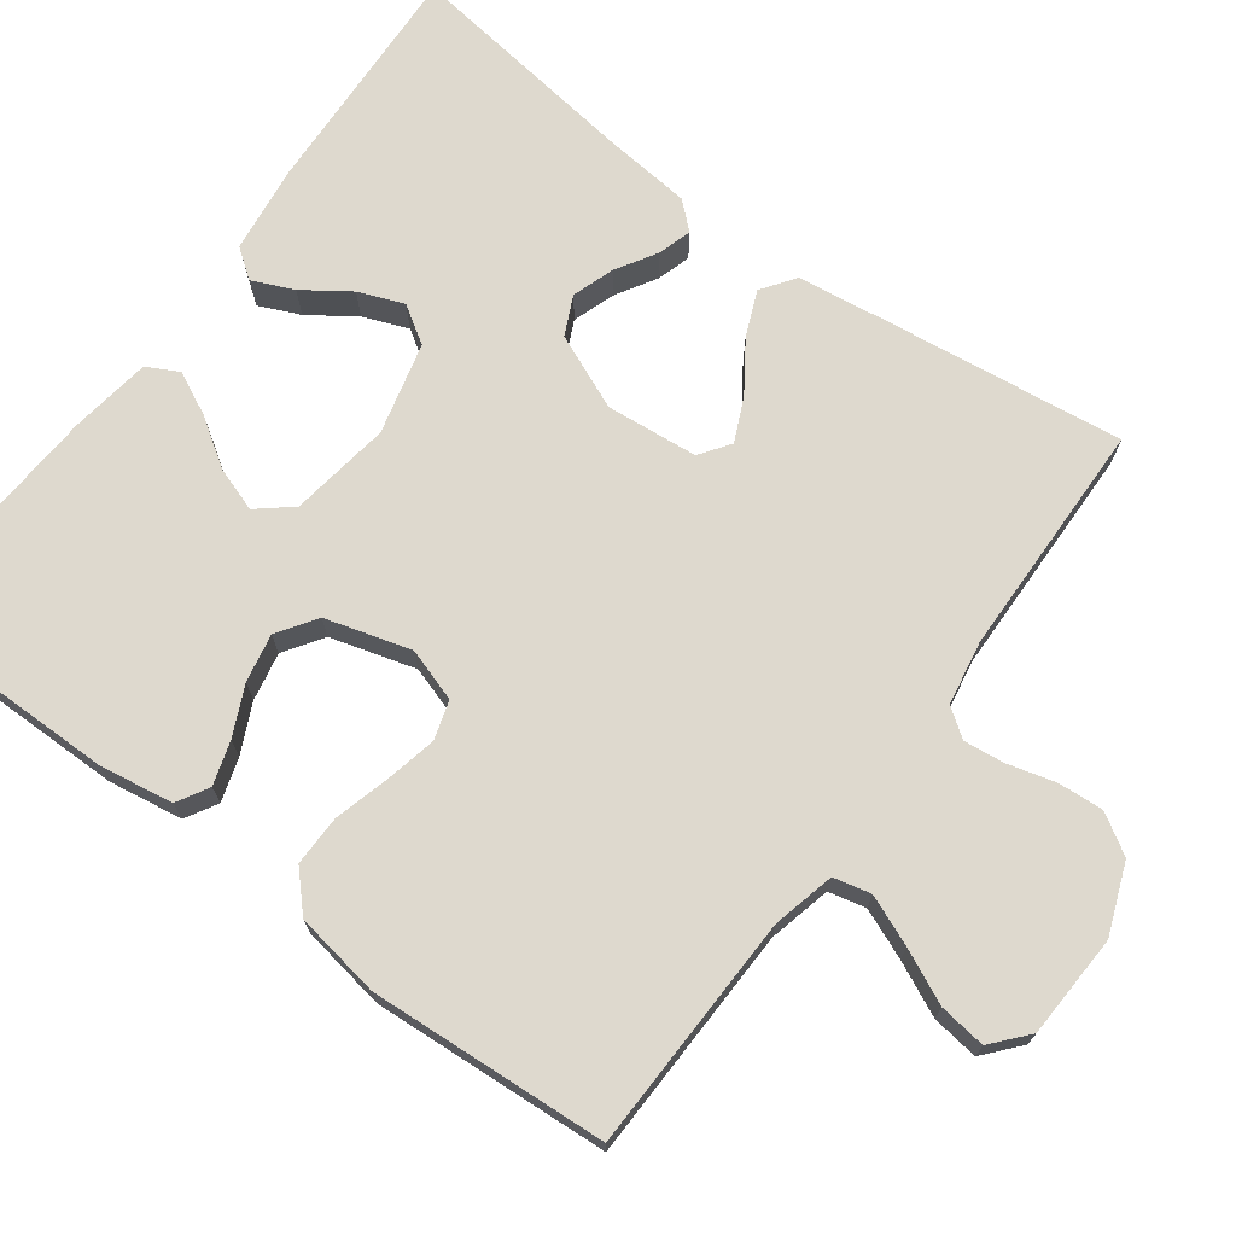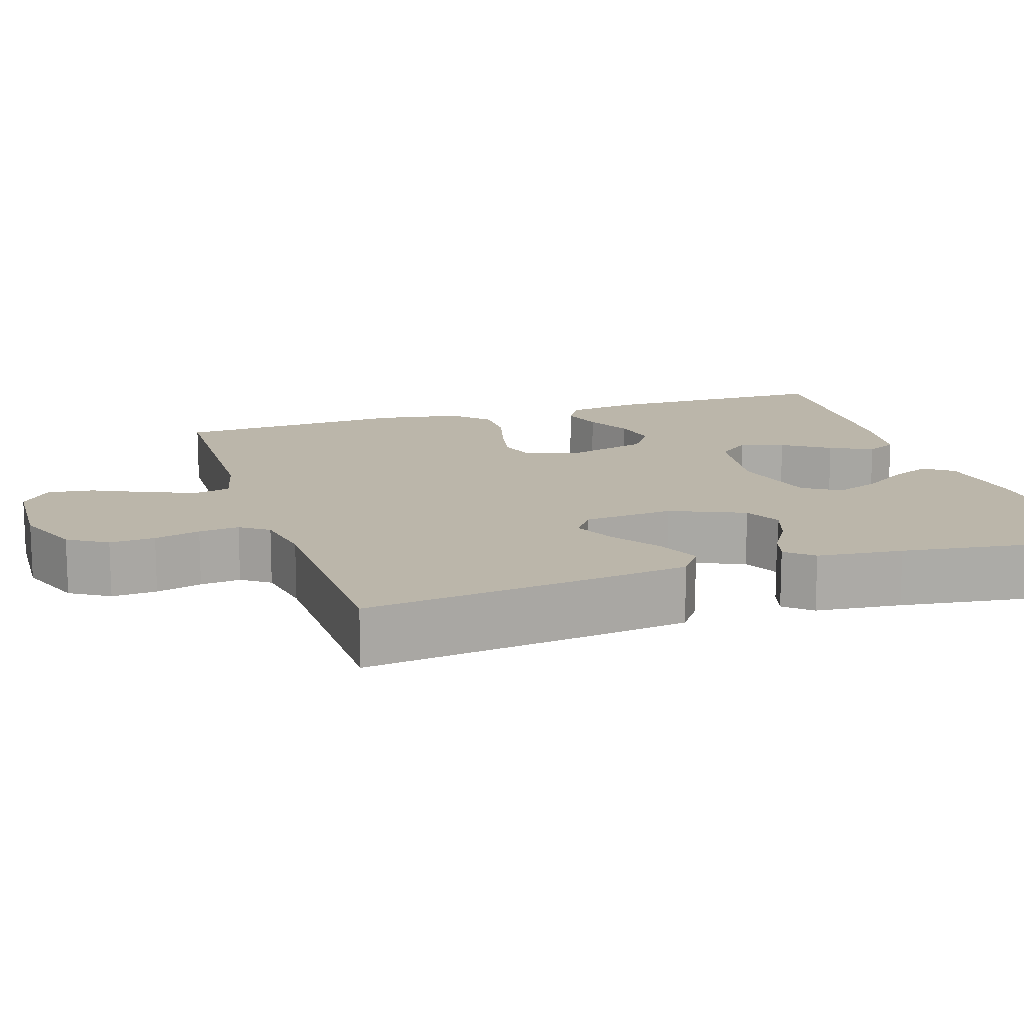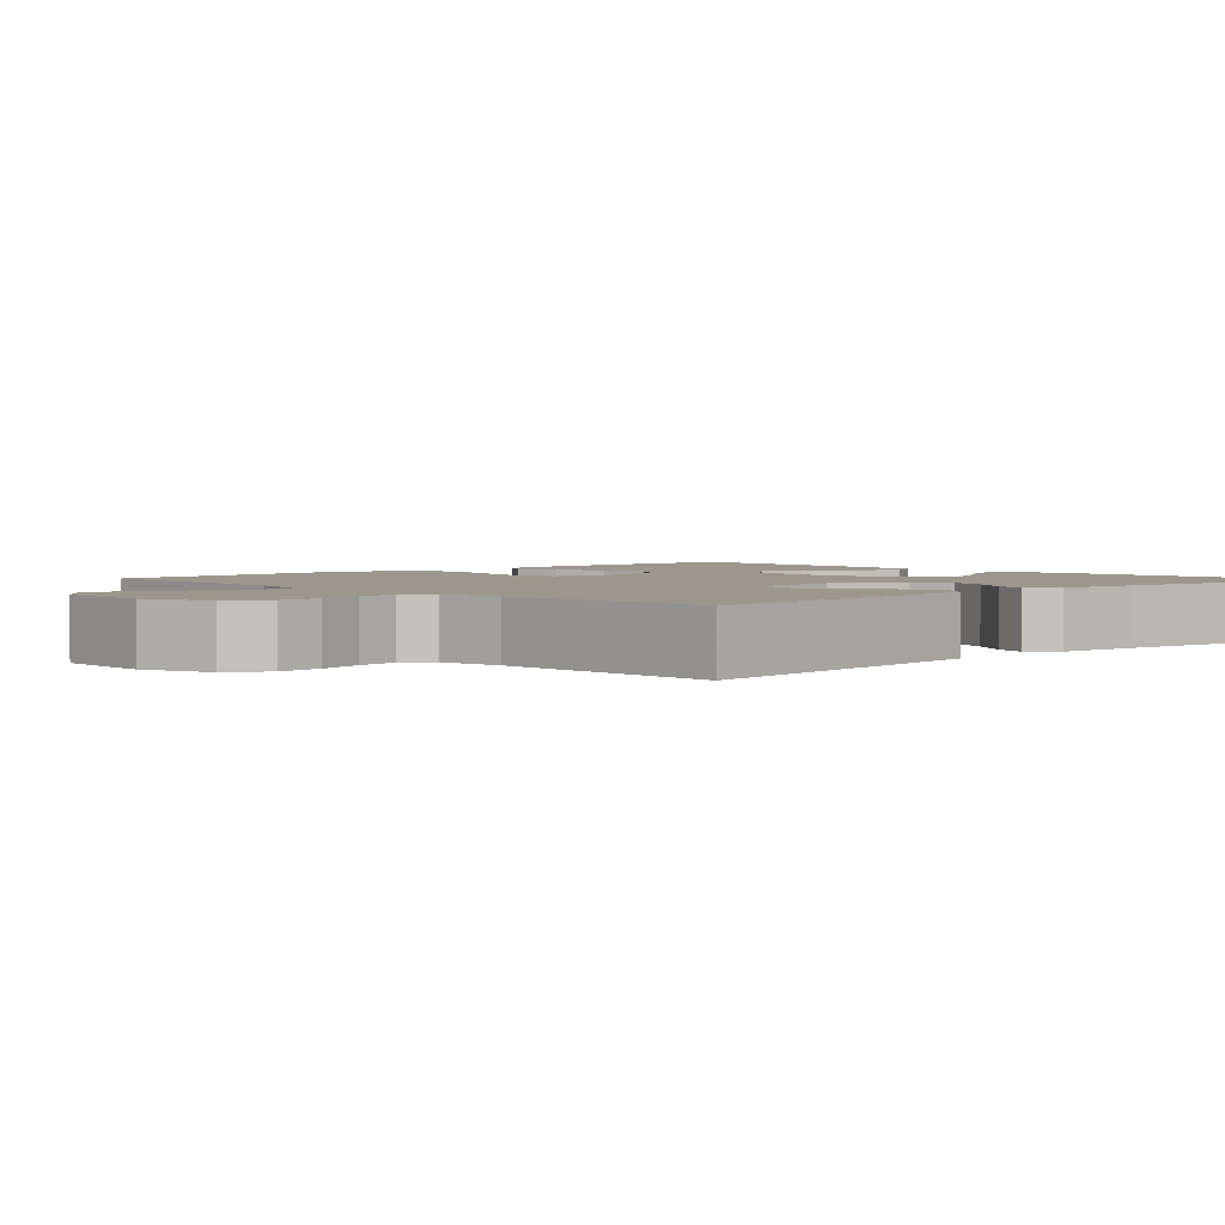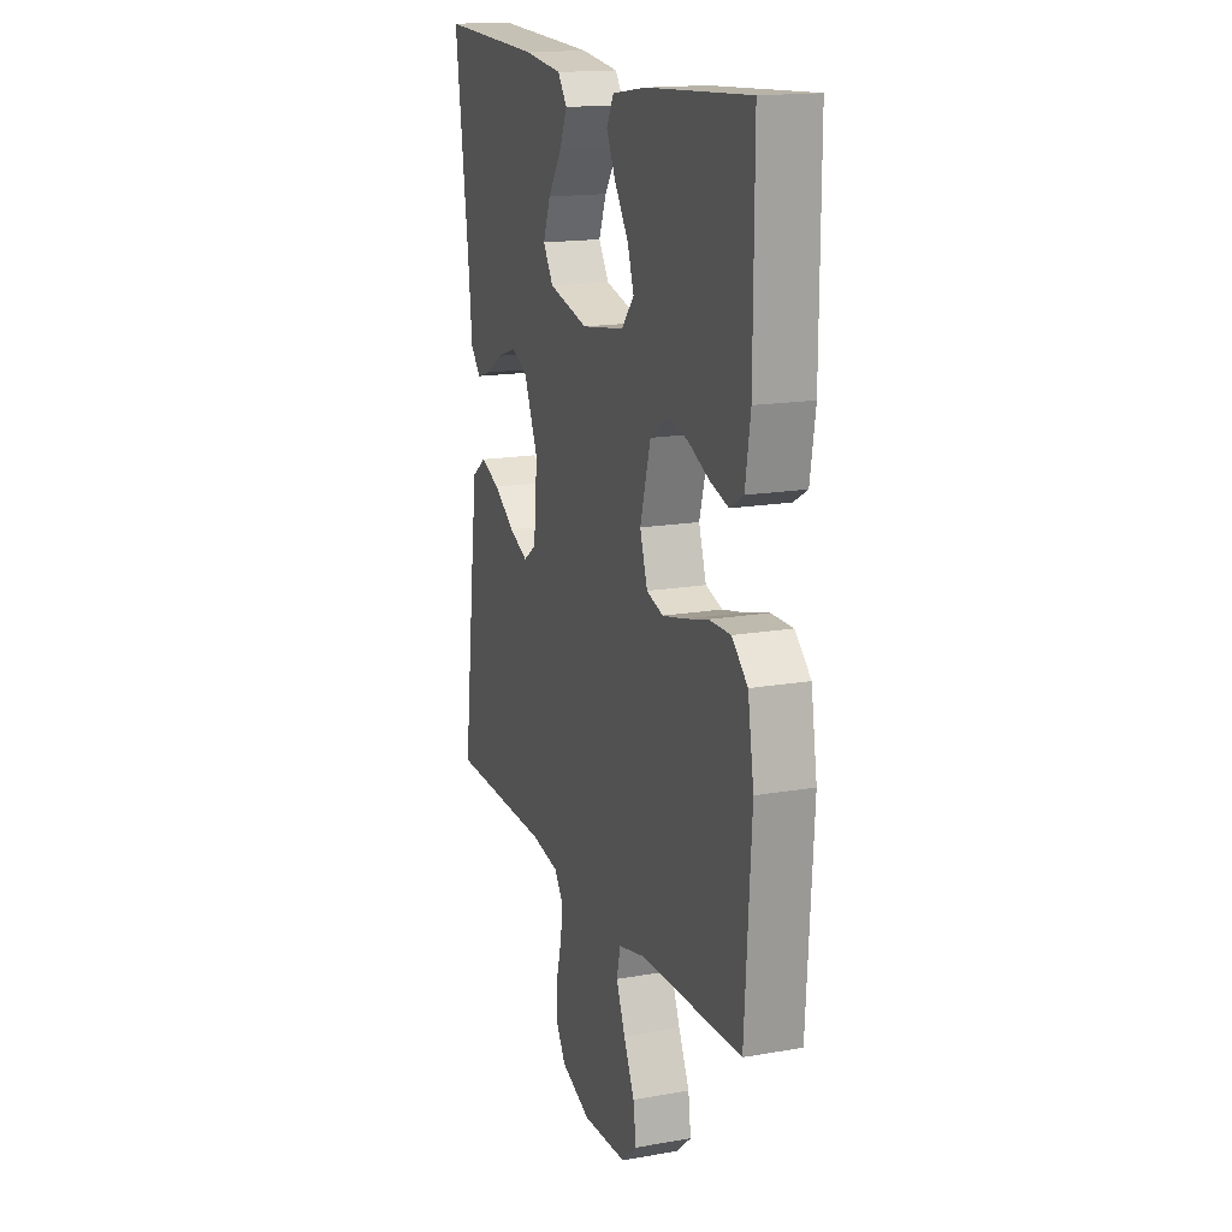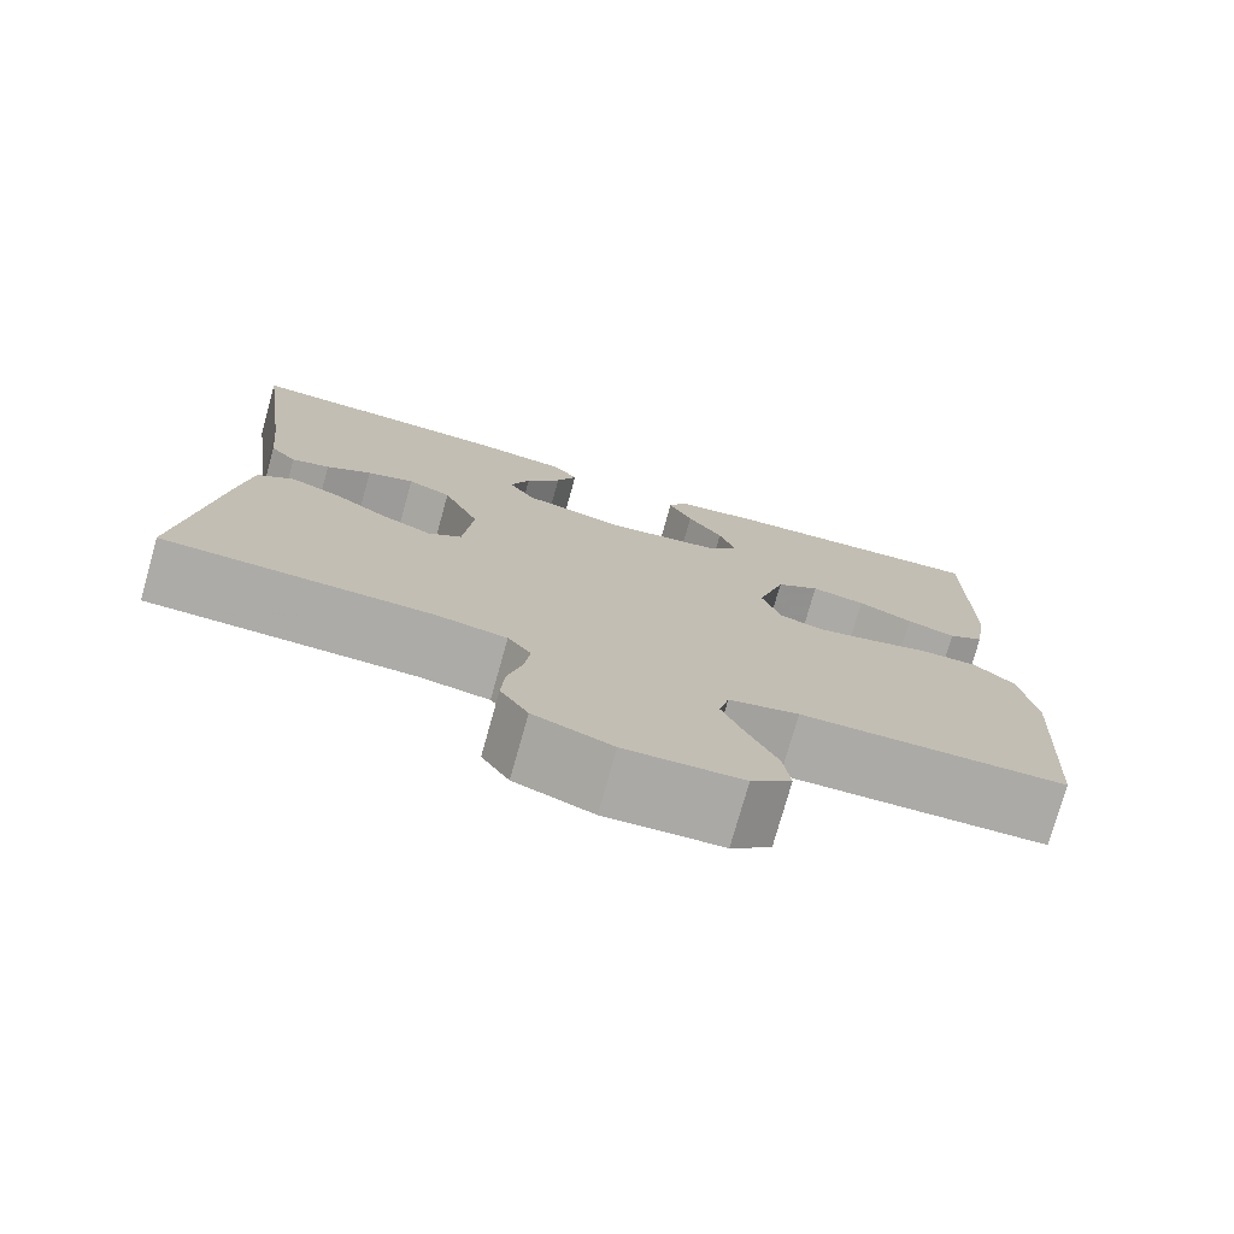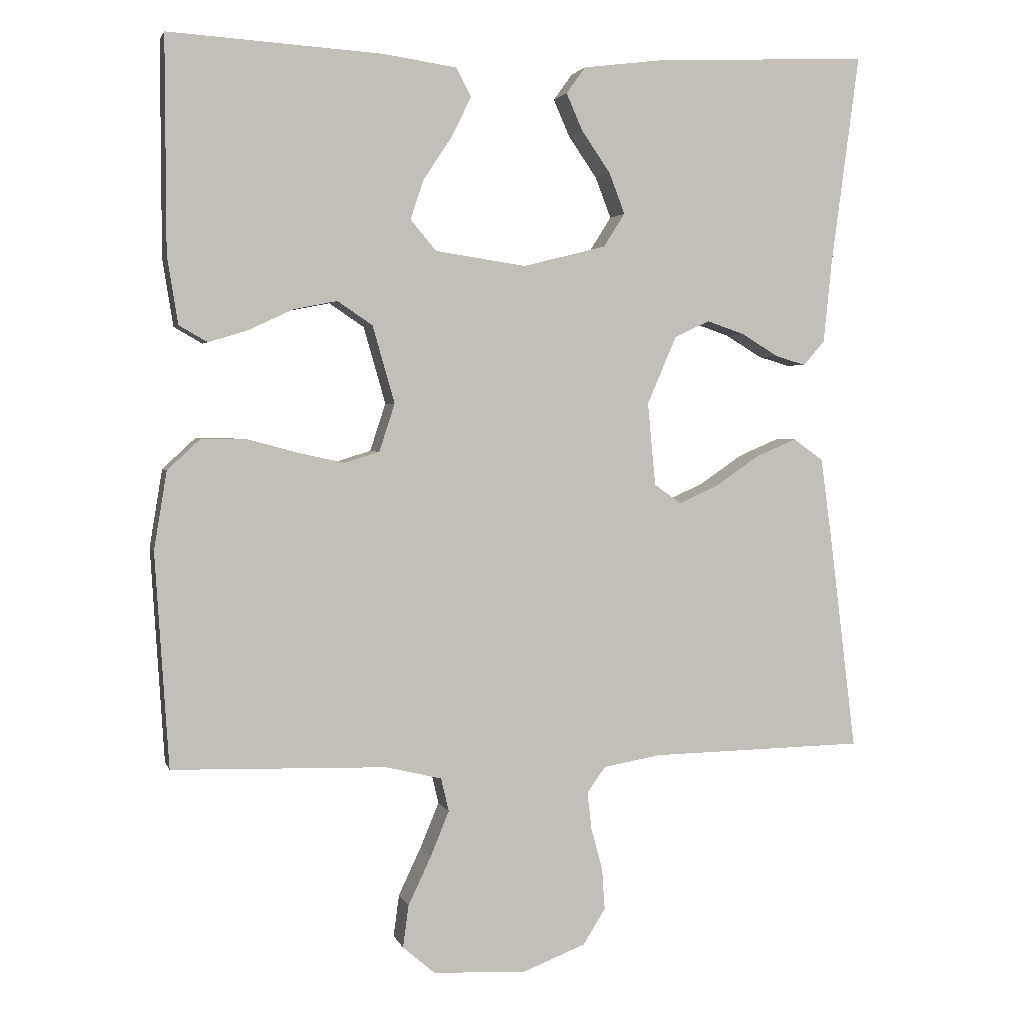
<metadata>
{"format":"obj","ext":"obj","renderer":"f3d","projection":"perspective","resolution":1024,"background":"white","views":[{"elev":71.4,"azim":126.4,"up":"+Y"},{"elev":14.0,"azim":-107.9,"up":"+Y"},{"elev":2.7,"azim":-133.2,"up":"+Y"},{"elev":16.4,"azim":70.2,"up":"+Z"},{"elev":-76.0,"azim":-15.7,"up":"+Z"},{"elev":2.7,"azim":166.1,"up":"+Z"}]}
</metadata>
<code>
v 0.5 0.07 0.5
v 0.499 0.07 0.2
v 0.484 0.07 0.106
v 0.444 0.07 0.083
v 0.389 0.07 0.1
v 0.327 0.07 0.129
v 0.266 0.07 0.141
v 0.217 0.07 0.108
v 0.186 0.07 0
v 0.208 0.07 -0.067
v 0.257 0.07 -0.082
v 0.321 0.07 -0.068
v 0.391 0.07 -0.049
v 0.455 0.07 -0.048
v 0.501 0.07 -0.091
v 0.519 0.07 -0.2
v 0.5 0.07 -0.5
v 0.2 0.07 -0.508
v 0.121 0.07 -0.527
v 0.11 0.07 -0.574
v 0.136 0.07 -0.637
v 0.168 0.07 -0.705
v 0.176 0.07 -0.764
v 0.131 0.07 -0.803
v 0 0.07 -0.809
v -0.088 0.07 -0.775
v -0.119 0.07 -0.725
v -0.115 0.07 -0.667
v -0.099 0.07 -0.608
v -0.093 0.07 -0.556
v -0.119 0.07 -0.52
v -0.2 0.07 -0.506
v -0.5 0.07 -0.5
v -0.463 0.07 -0.2
v -0.447 0.07 -0.082
v -0.405 0.07 -0.052
v -0.348 0.07 -0.076
v -0.286 0.07 -0.118
v -0.231 0.07 -0.143
v -0.193 0.07 -0.116
v -0.182 0.07 0
v -0.223 0.07 0.095
v -0.272 0.07 0.118
v -0.325 0.07 0.1
v -0.376 0.07 0.069
v -0.419 0.07 0.056
v -0.449 0.07 0.09
v -0.46 0.07 0.2
v -0.5 0.07 0.5
v -0.2 0.07 0.487
v -0.088 0.07 0.473
v -0.061 0.07 0.436
v -0.084 0.07 0.384
v -0.124 0.07 0.326
v -0.146 0.07 0.269
v -0.116 0.07 0.222
v 0 0.07 0.193
v 0.127 0.07 0.212
v 0.163 0.07 0.255
v 0.144 0.07 0.311
v 0.104 0.07 0.371
v 0.077 0.07 0.426
v 0.098 0.07 0.466
v 0.2 0.07 0.481
v 0.5 0 0.5
v 0.499 0 0.2
v 0.484 0 0.106
v 0.444 0 0.083
v 0.389 0 0.1
v 0.327 0 0.129
v 0.266 0 0.141
v 0.217 0 0.108
v 0.186 0 0
v 0.208 0 -0.067
v 0.257 0 -0.082
v 0.321 0 -0.068
v 0.391 0 -0.049
v 0.455 0 -0.048
v 0.501 0 -0.091
v 0.519 0 -0.2
v 0.5 0 -0.5
v 0.2 0 -0.508
v 0.121 0 -0.527
v 0.11 0 -0.574
v 0.136 0 -0.637
v 0.168 0 -0.705
v 0.176 0 -0.764
v 0.131 0 -0.803
v 0 0 -0.809
v -0.088 0 -0.775
v -0.119 0 -0.725
v -0.115 0 -0.667
v -0.099 0 -0.608
v -0.093 0 -0.556
v -0.119 0 -0.52
v -0.2 0 -0.506
v -0.5 0 -0.5
v -0.463 0 -0.2
v -0.447 0 -0.082
v -0.405 0 -0.052
v -0.348 0 -0.076
v -0.286 0 -0.118
v -0.231 0 -0.143
v -0.193 0 -0.116
v -0.182 0 0
v -0.223 0 0.095
v -0.272 0 0.118
v -0.325 0 0.1
v -0.376 0 0.069
v -0.419 0 0.056
v -0.449 0 0.09
v -0.46 0 0.2
v -0.5 0 0.5
v -0.2 0 0.487
v -0.088 0 0.473
v -0.061 0 0.436
v -0.084 0 0.384
v -0.124 0 0.326
v -0.146 0 0.269
v -0.116 0 0.222
v 0 0 0.193
v 0.127 0 0.212
v 0.163 0 0.255
v 0.144 0 0.311
v 0.104 0 0.371
v 0.077 0 0.426
v 0.098 0 0.466
v 0.2 0 0.481
f 4 5 6
f 3 4 6
f 2 3 6
f 1 2 6
f 64 1 6
f 63 64 6
f 62 63 6
f 61 62 6
f 60 61 6
f 59 60 6 7
f 58 59 7 8
f 57 58 8 9
f 56 57 9 10
f 52 53 54
f 51 52 54
f 50 51 54
f 49 50 54
f 48 49 54
f 48 54 55
f 47 48 55
f 46 47 55
f 45 46 55
f 44 45 55
f 43 44 55 56
f 36 37 38
f 35 36 38
f 34 35 38
f 33 34 38
f 32 33 38
f 31 32 38 39
f 30 31 39 40
f 27 28 29
f 26 27 29
f 25 26 29
f 24 25 29
f 23 24 29
f 22 23 29
f 21 22 29
f 20 21 29 30
f 30 40 41
f 20 30 41
f 19 20 41
f 16 17 18
f 15 16 18
f 14 15 18
f 13 14 18
f 12 13 18
f 11 12 18 19
f 42 43 56 10
f 10 11 19 41
f 10 41 42
f 70 69 68
f 70 68 67
f 70 67 66
f 70 66 65
f 70 65 128
f 70 128 127
f 70 127 126
f 70 126 125
f 70 125 124
f 71 70 124 123
f 72 71 123 122
f 73 72 122 121
f 74 73 121 120
f 118 117 116
f 118 116 115
f 118 115 114
f 118 114 113
f 118 113 112
f 119 118 112
f 119 112 111
f 119 111 110
f 119 110 109
f 119 109 108
f 120 119 108 107
f 102 101 100
f 102 100 99
f 102 99 98
f 102 98 97
f 102 97 96
f 103 102 96 95
f 104 103 95 94
f 93 92 91
f 93 91 90
f 93 90 89
f 93 89 88
f 93 88 87
f 93 87 86
f 93 86 85
f 94 93 85 84
f 105 104 94
f 105 94 84
f 105 84 83
f 82 81 80
f 82 80 79
f 82 79 78
f 82 78 77
f 82 77 76
f 83 82 76 75
f 74 120 107 106
f 105 83 75 74
f 106 105 74
f 1 65 66 2
f 2 66 67 3
f 3 67 68 4
f 4 68 69 5
f 5 69 70 6
f 6 70 71 7
f 7 71 72 8
f 8 72 73 9
f 9 73 74 10
f 10 74 75 11
f 11 75 76 12
f 12 76 77 13
f 13 77 78 14
f 14 78 79 15
f 15 79 80 16
f 16 80 81 17
f 17 81 82 18
f 18 82 83 19
f 19 83 84 20
f 20 84 85 21
f 21 85 86 22
f 22 86 87 23
f 23 87 88 24
f 24 88 89 25
f 25 89 90 26
f 26 90 91 27
f 27 91 92 28
f 28 92 93 29
f 29 93 94 30
f 30 94 95 31
f 31 95 96 32
f 32 96 97 33
f 33 97 98 34
f 34 98 99 35
f 35 99 100 36
f 36 100 101 37
f 37 101 102 38
f 38 102 103 39
f 39 103 104 40
f 40 104 105 41
f 41 105 106 42
f 42 106 107 43
f 43 107 108 44
f 44 108 109 45
f 45 109 110 46
f 46 110 111 47
f 47 111 112 48
f 48 112 113 49
f 49 113 114 50
f 50 114 115 51
f 51 115 116 52
f 52 116 117 53
f 53 117 118 54
f 54 118 119 55
f 55 119 120 56
f 56 120 121 57
f 57 121 122 58
f 58 122 123 59
f 59 123 124 60
f 60 124 125 61
f 61 125 126 62
f 62 126 127 63
f 63 127 128 64
f 64 128 65 1

</code>
